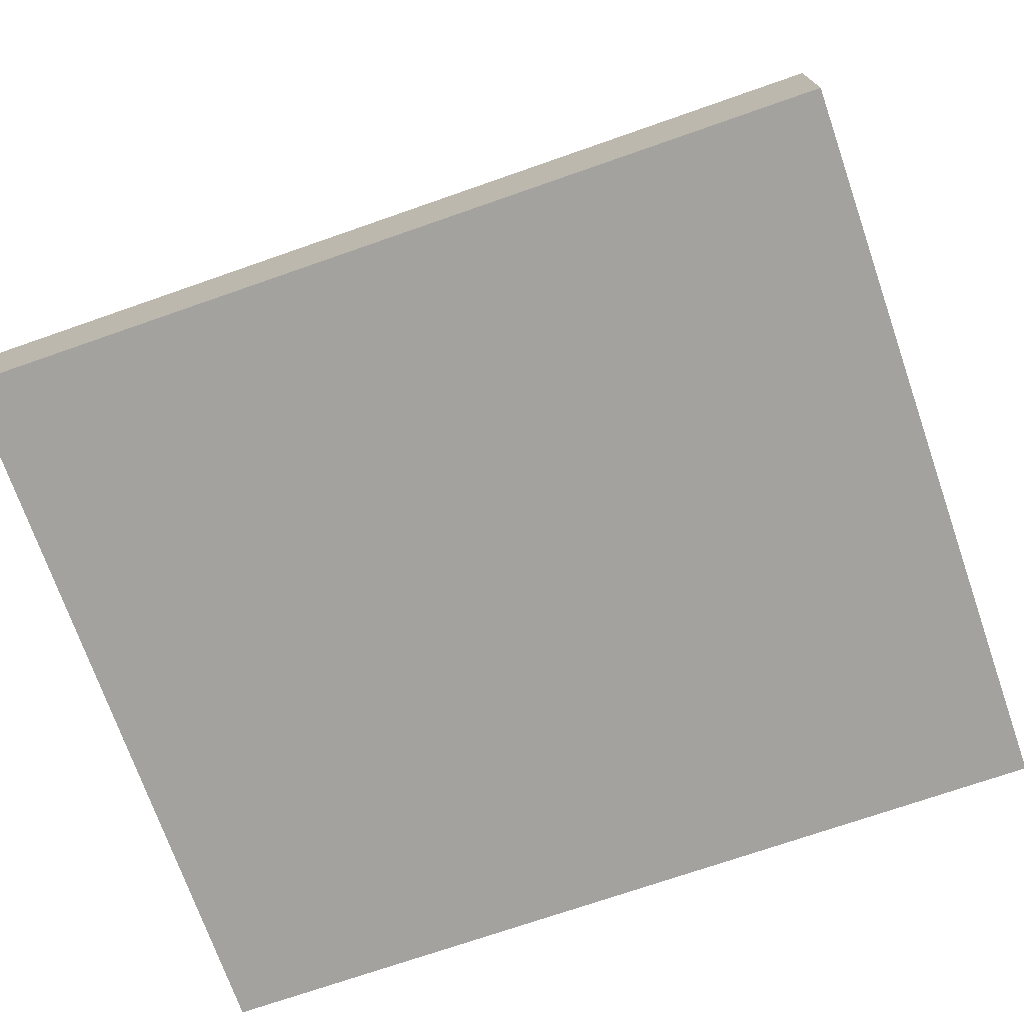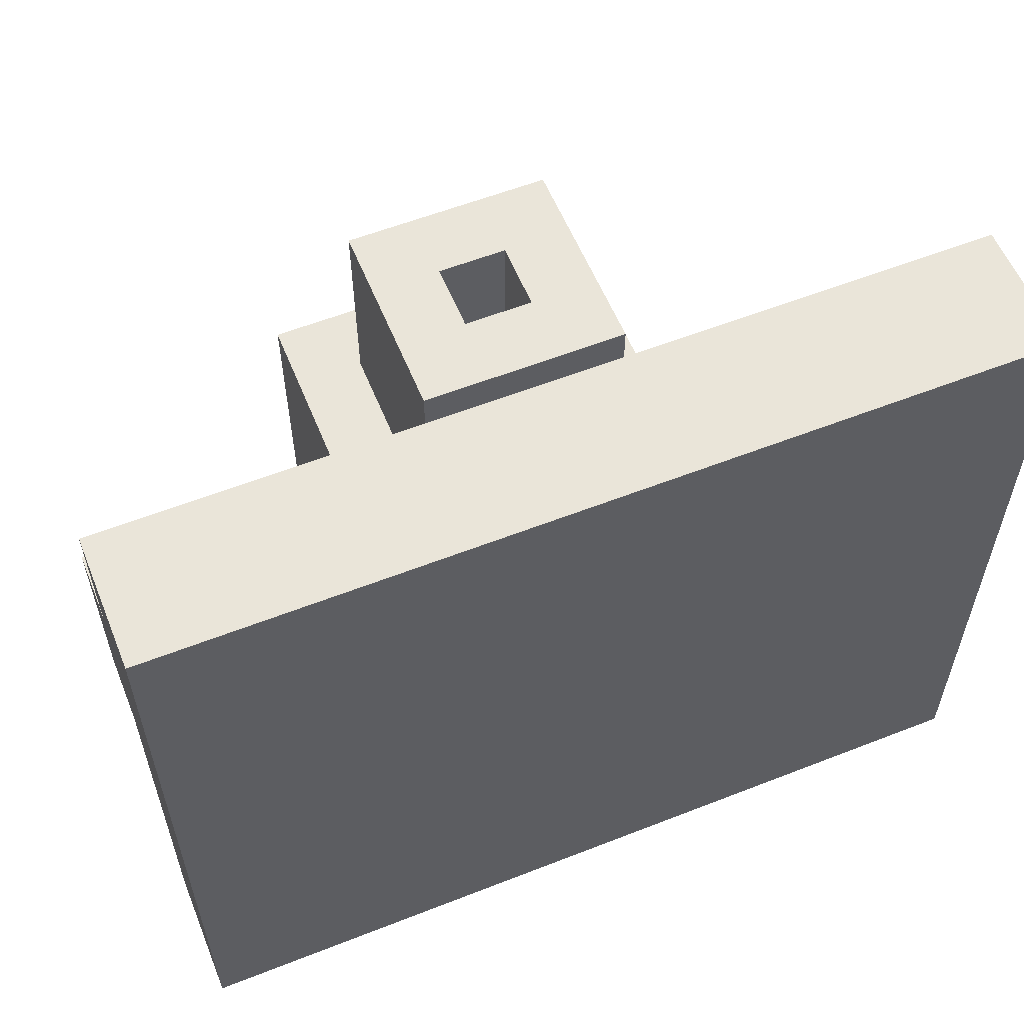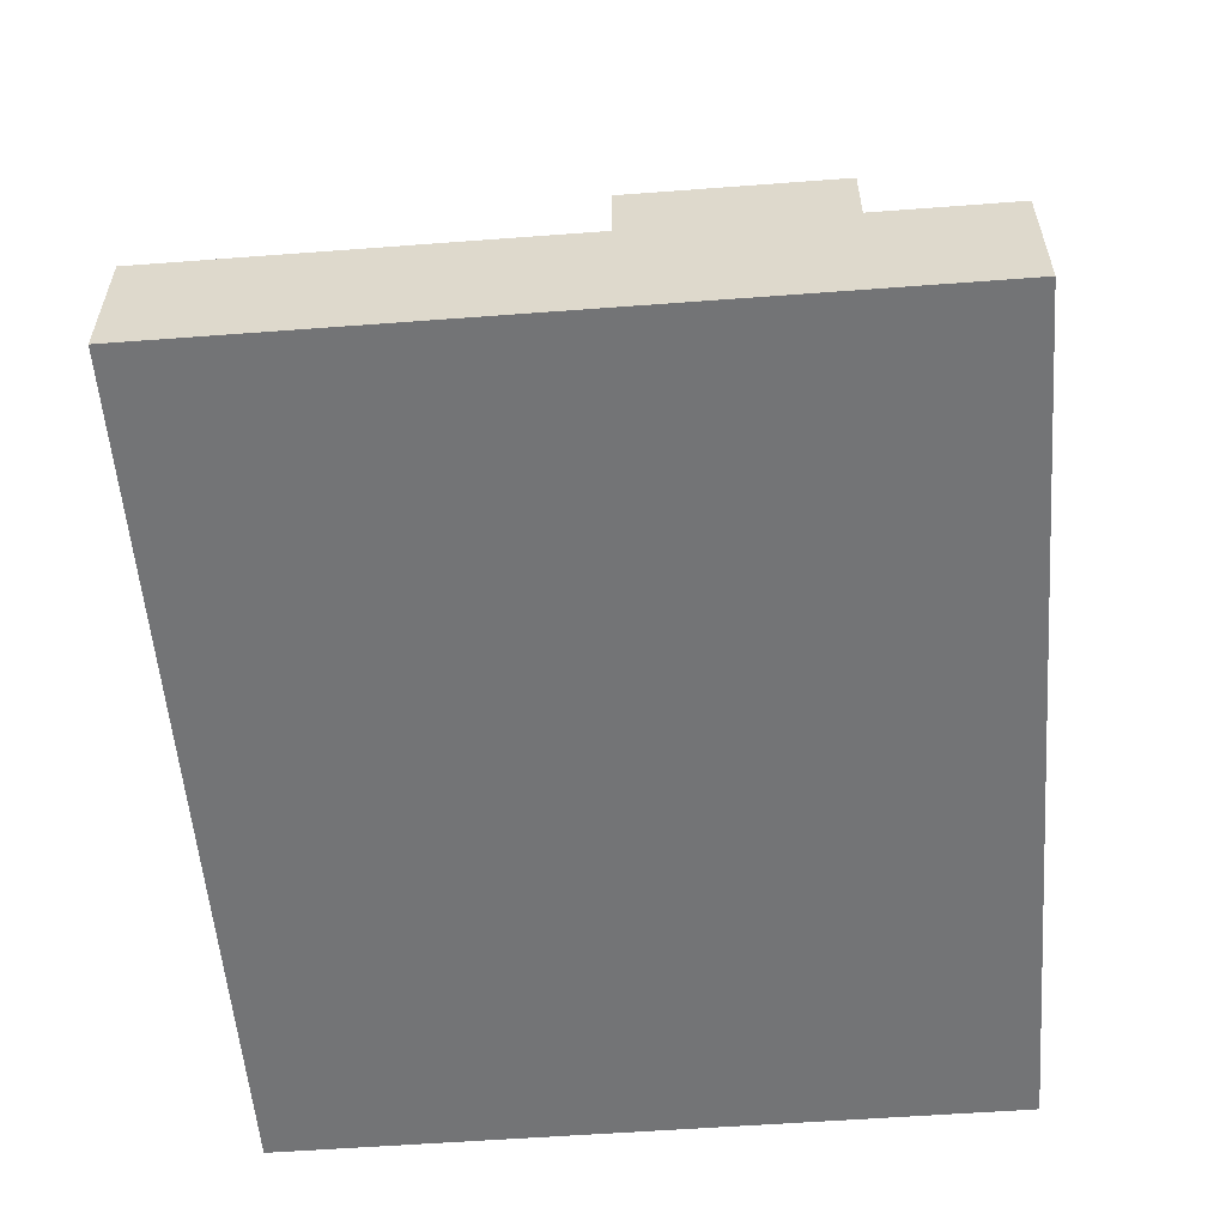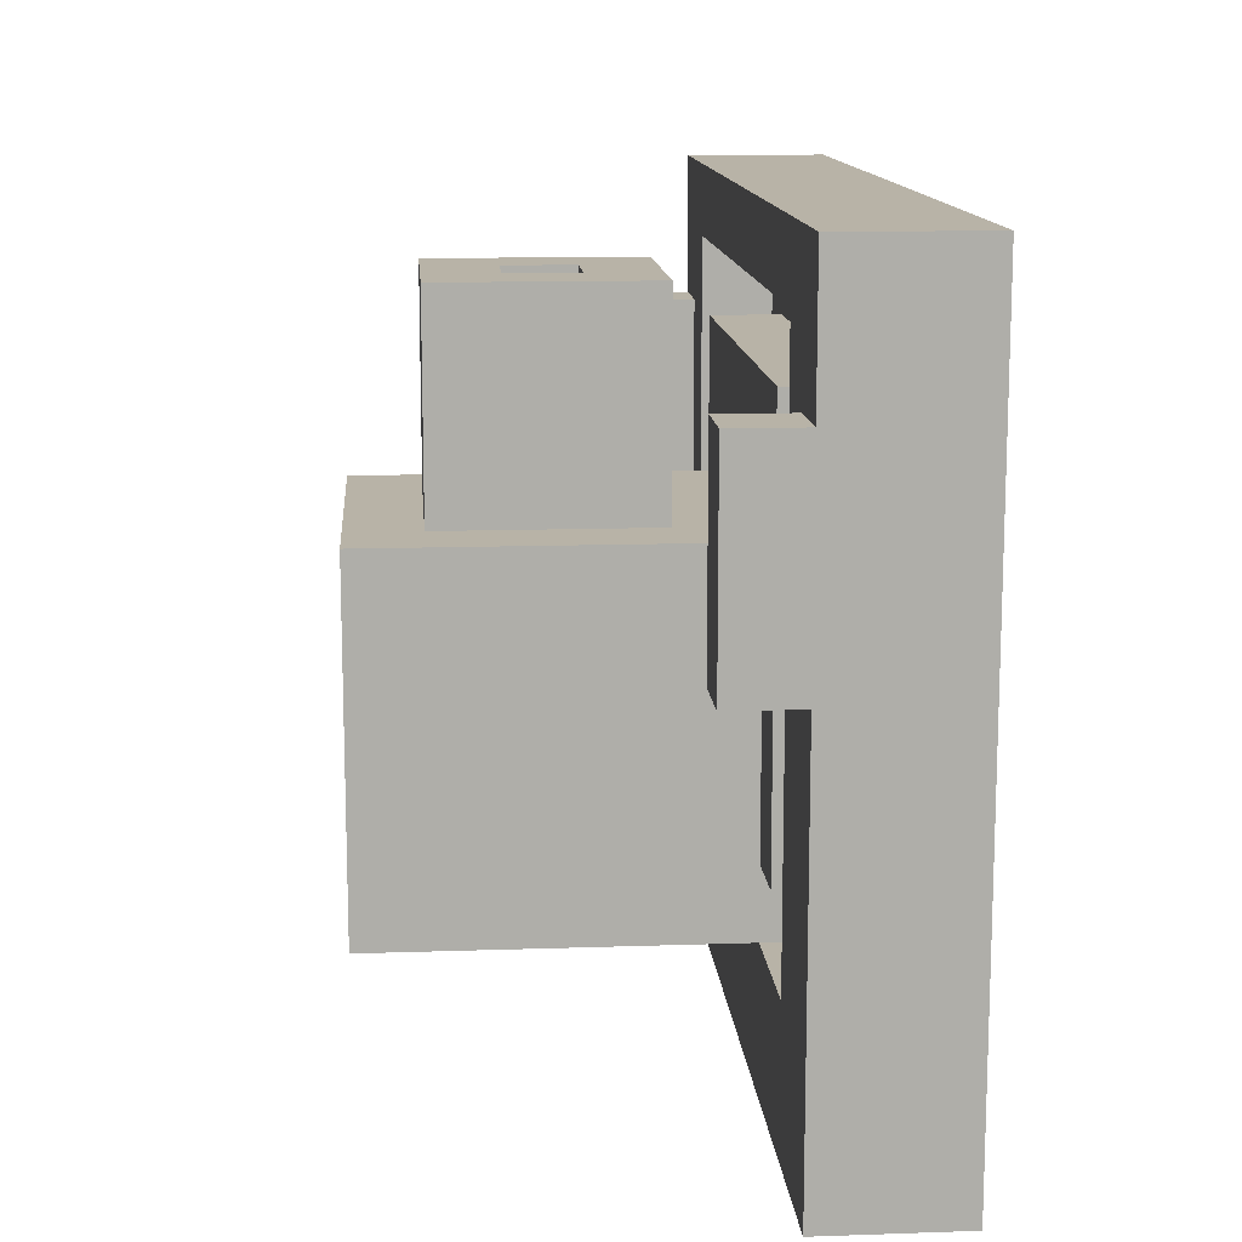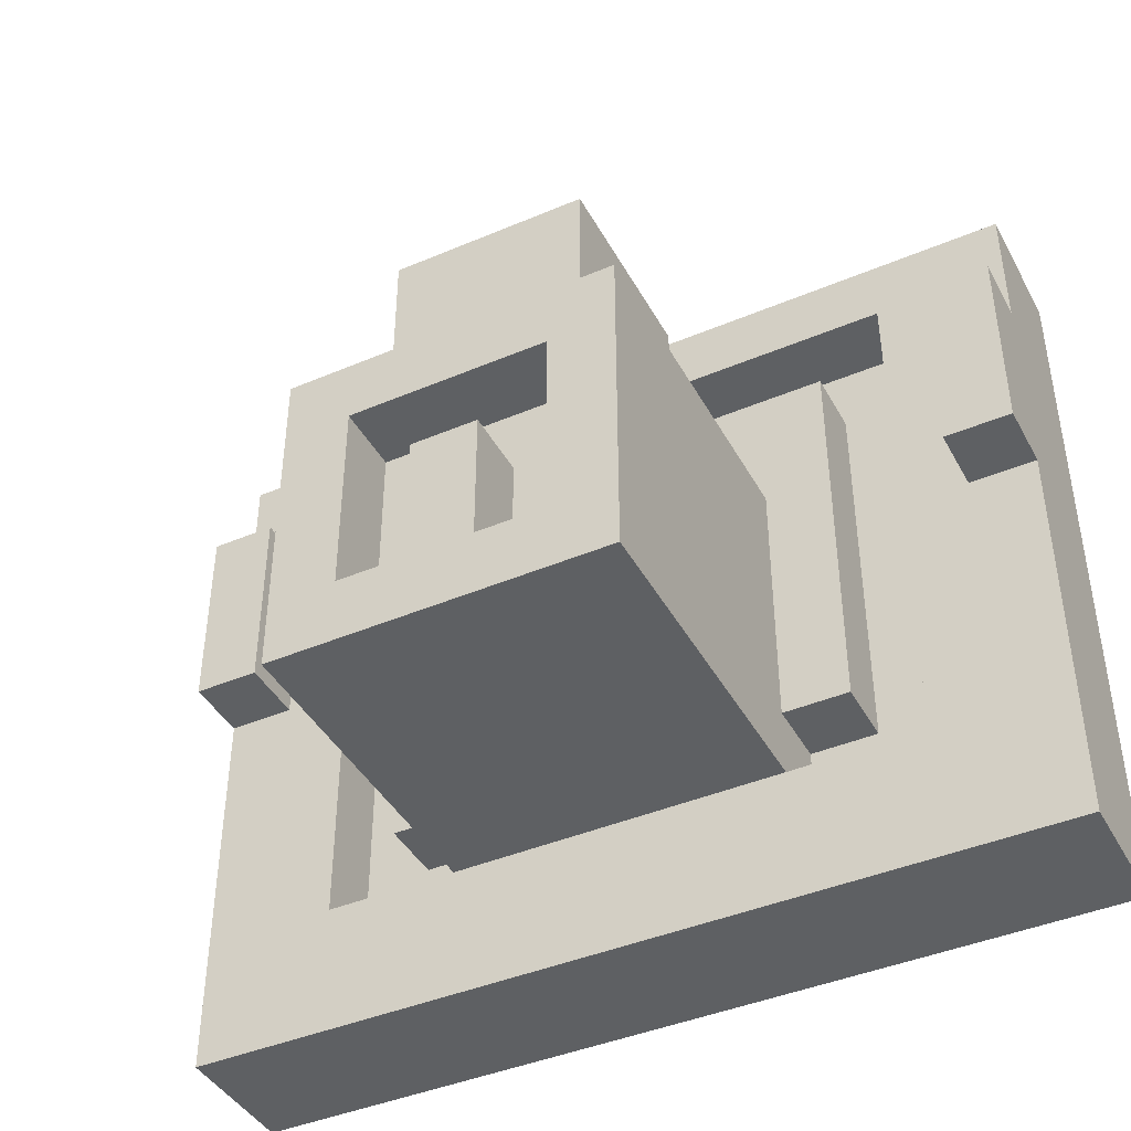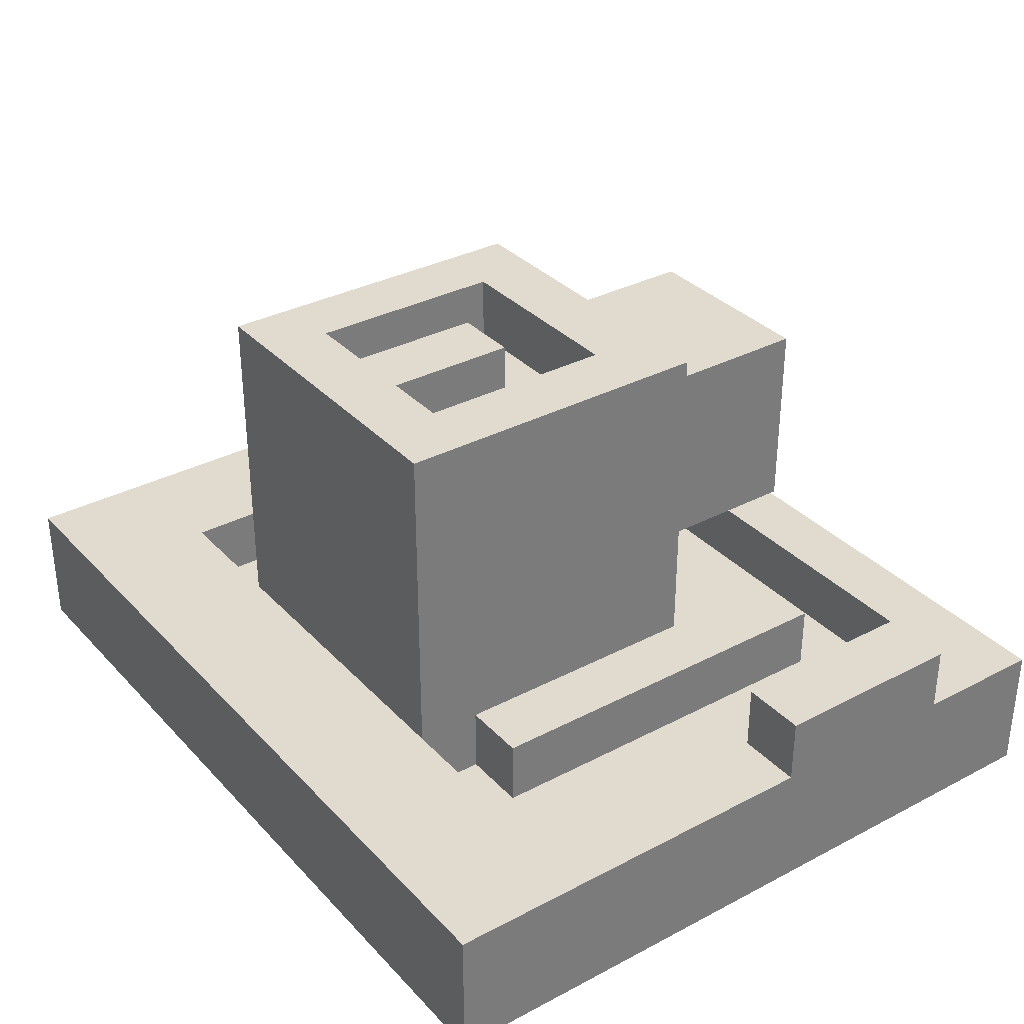
<metadata>
{"format":"obj","ext":"obj","renderer":"f3d","projection":"perspective","resolution":1024,"background":"white","views":[{"elev":-72.6,"azim":-160.8,"up":"+Y"},{"elev":58.0,"azim":-22.1,"up":"+Z"},{"elev":-56.1,"azim":-85.5,"up":"+Y"},{"elev":12.9,"azim":-94.5,"up":"+Z"},{"elev":-42.4,"azim":-153.1,"up":"+Z"},{"elev":33.4,"azim":-125.7,"up":"+Y"}]}
</metadata>
<code>
o
v -0.6 0 0.5
v -0.6 0 -0.6
v -0.6 0.2 0.5
v -0.6 0.2 0.3
v -0.6 0.2 0
v -0.6 0.2 -0.6
v -0.6 0.3 0.3
v -0.6 0.3 0
v -0.3 0.1 0.3
v -0.3 0.1 -0.3
v -0.3 0.2 0.3
v -0.3 0.2 -0.3
v -0.2 0.1 -0.3
v -0.2 0.1 -0.4
v -0.2 0.2 0.1
v -0.2 0.2 -0.3
v -0.2 0.2 -0.4
v -0.2 0.7 0.1
v -0.2 0.7 -0.4
v -0.1 0.3 0.4
v -0.1 0.3 0.1
v -0.1 0.6 0.4
v -0.1 0.6 0.1
v -5.96e-08 0.6 -0.1
v -5.96e-08 0.6 -0.3
v -5.96e-08 0.7 -0.1
v -5.96e-08 0.7 -0.3
v 0.1 0.4 0.4
v 0.1 0.4 0.2
v 0.1 0.5 0.4
v 0.1 0.5 0.2
v 0.2 0.6 0
v 0.2 0.6 -0.3
v 0.2 0.7 0
v 0.2 0.7 -0.3
v 0.5 0.1 0.4
v 0.5 0.1 -0.4
v 0.5 0.2 0.4
v 0.5 0.2 -0.4
v 0.6 0.2 0.3
v 0.6 0.2 0
v 0.6 0.3 0.3
v 0.6 0.3 0
v -0.5 0.2 0.3
v -0.5 0.2 0
v -0.5 0.3 0.3
v -0.5 0.3 0
v -0.4 0.1 0.4
v -0.4 0.1 -0.4
v -0.4 0.2 0.4
v -0.4 0.2 -0.4
v -0.1 0.6 0
v -0.1 0.6 -0.3
v -0.1 0.7 0
v -0.1 0.7 -0.3
v -5.96e-08 0.4 0.4
v -5.96e-08 0.4 0.2
v -5.96e-08 0.5 0.4
v -5.96e-08 0.5 0.2
v 0.1 0.6 -0.1
v 0.1 0.6 -0.3
v 0.1 0.7 -0.1
v 0.1 0.7 -0.3
v 0.2 0.3 0.4
v 0.2 0.3 0.1
v 0.2 0.6 0.4
v 0.2 0.6 0.1
v 0.3 0.1 -0.3
v 0.3 0.1 -0.4
v 0.3 0.2 0.1
v 0.3 0.2 -0.3
v 0.3 0.2 -0.4
v 0.3 0.7 0.1
v 0.3 0.7 -0.4
v 0.4 0.1 0.3
v 0.4 0.1 -0.3
v 0.4 0.2 0.3
v 0.4 0.2 -0.3
v 0.7 0 0.5
v 0.7 0 -0.6
v 0.7 0.2 0.5
v 0.7 0.2 0.3
v 0.7 0.2 0
v 0.7 0.2 -0.6
v 0.7 0.3 0.3
v 0.7 0.3 0
v -0.6 0 0.5
v -0.6 0.2 0.5
v 0.7 0 0.5
v 0.7 0.2 0.5
v -0.1 0.3 0.4
v -0.1 0.6 0.4
v -5.96e-08 0.4 0.4
v -5.96e-08 0.5 0.4
v 0.1 0.4 0.4
v 0.1 0.5 0.4
v 0.2 0.3 0.4
v 0.2 0.6 0.4
v -0.6 0.2 0.3
v -0.6 0.3 0.3
v -0.5 0.2 0.3
v -0.5 0.3 0.3
v -0.3 0.1 0.3
v -0.3 0.2 0.3
v 0.4 0.1 0.3
v 0.4 0.2 0.3
v 0.6 0.2 0.3
v 0.6 0.3 0.3
v 0.7 0.2 0.3
v 0.7 0.3 0.3
v -5.96e-08 0.4 0.2
v -5.96e-08 0.5 0.2
v 0.1 0.4 0.2
v 0.1 0.5 0.2
v -0.2 0.2 0.1
v -0.2 0.7 0.1
v -0.1 0.3 0.1
v -0.1 0.6 0.1
v 0.2 0.3 0.1
v 0.2 0.6 0.1
v 0.3 0.2 0.1
v 0.3 0.7 0.1
v -5.96e-08 0.6 -0.1
v -5.96e-08 0.7 -0.1
v 0.1 0.6 -0.1
v 0.1 0.7 -0.1
v -0.1 0.6 -0.3
v -0.1 0.7 -0.3
v -5.96e-08 0.6 -0.3
v -5.96e-08 0.7 -0.3
v 0.1 0.6 -0.3
v 0.1 0.7 -0.3
v 0.2 0.6 -0.3
v 0.2 0.7 -0.3
v -0.4 0.1 -0.4
v -0.4 0.2 -0.4
v -0.2 0.1 -0.4
v -0.2 0.2 -0.4
v 0.3 0.1 -0.4
v 0.3 0.2 -0.4
v 0.5 0.1 -0.4
v 0.5 0.2 -0.4
v -0.4 0.1 0.4
v -0.4 0.2 0.4
v 0.5 0.1 0.4
v 0.5 0.2 0.4
v -0.6 0.2 0
v -0.6 0.3 0
v -0.5 0.2 0
v -0.5 0.3 0
v -0.1 0.6 0
v -0.1 0.7 0
v 0.2 0.6 0
v 0.2 0.7 0
v 0.6 0.2 0
v 0.6 0.3 0
v 0.7 0.2 0
v 0.7 0.3 0
v -0.3 0.1 -0.3
v -0.3 0.2 -0.3
v -0.2 0.1 -0.3
v -0.2 0.2 -0.3
v 0.3 0.1 -0.3
v 0.3 0.2 -0.3
v 0.4 0.1 -0.3
v 0.4 0.2 -0.3
v -0.2 0.2 -0.4
v -0.2 0.7 -0.4
v 0.3 0.2 -0.4
v 0.3 0.7 -0.4
v -0.6 0 -0.6
v -0.6 0.2 -0.6
v 0.7 0 -0.6
v 0.7 0.2 -0.6
v -0.6 0 0.5
v 0.7 0 0.5
v -0.2 0 0.3
v 0.3 0 0.3
v -0.3 0 0.1
v -0.2 0 0.1
v 0.3 0 0.1
v 0.4 0 0.1
v -0.3 0 -0.2
v -0.2 0 -0.2
v 0.3 0 -0.2
v 0.4 0 -0.2
v -0.2 0 -0.4
v 0.3 0 -0.4
v -0.6 0 -0.6
v 0.7 0 -0.6
v -0.1 0.3 0.4
v 0.2 0.3 0.4
v -0.1 0.3 0.1
v 0.2 0.3 0.1
v -5.96e-08 0.5 0.4
v 0.1 0.5 0.4
v -5.96e-08 0.5 0.2
v 0.1 0.5 0.2
v -0.4 0.1 0.4
v 0.5 0.1 0.4
v -0.3 0.1 0.3
v 0.4 0.1 0.3
v -0.3 0.1 -0.3
v -0.2 0.1 -0.3
v 0.3 0.1 -0.3
v 0.4 0.1 -0.3
v -0.4 0.1 -0.4
v -0.2 0.1 -0.4
v 0.3 0.1 -0.4
v 0.5 0.1 -0.4
v -0.6 0.2 0.5
v 0.7 0.2 0.5
v -0.4 0.2 0.4
v 0.5 0.2 0.4
v -0.6 0.2 0.3
v -0.5 0.2 0.3
v -0.3 0.2 0.3
v 0.4 0.2 0.3
v 0.6 0.2 0.3
v 0.7 0.2 0.3
v -0.2 0.2 0.1
v 0.3 0.2 0.1
v -0.6 0.2 0
v -0.5 0.2 0
v 0.6 0.2 0
v 0.7 0.2 0
v -0.3 0.2 -0.3
v -0.2 0.2 -0.3
v 0.3 0.2 -0.3
v 0.4 0.2 -0.3
v -0.4 0.2 -0.4
v -0.2 0.2 -0.4
v 0.3 0.2 -0.4
v 0.5 0.2 -0.4
v -0.6 0.2 -0.6
v 0.7 0.2 -0.6
v -0.6 0.3 0.3
v -0.5 0.3 0.3
v 0.6 0.3 0.3
v 0.7 0.3 0.3
v -0.6 0.3 0
v -0.5 0.3 0
v 0.6 0.3 0
v 0.7 0.3 0
v -5.96e-08 0.4 0.4
v 0.1 0.4 0.4
v -5.96e-08 0.4 0.2
v 0.1 0.4 0.2
v -0.1 0.6 0.4
v 0.2 0.6 0.4
v -0.1 0.6 0.1
v 0.2 0.6 0.1
v -0.1 0.6 0
v 0.2 0.6 0
v -5.96e-08 0.6 -0.1
v 0.1 0.6 -0.1
v -0.1 0.6 -0.3
v -5.96e-08 0.6 -0.3
v 0.1 0.6 -0.3
v 0.2 0.6 -0.3
v -0.2 0.7 0.1
v 0.3 0.7 0.1
v -0.1 0.7 0
v 0.2 0.7 0
v -5.96e-08 0.7 -0.1
v 0.1 0.7 -0.1
v -0.1 0.7 -0.3
v -5.96e-08 0.7 -0.3
v 0.1 0.7 -0.3
v 0.2 0.7 -0.3
v -0.2 0.7 -0.4
v 0.3 0.7 -0.4
f 3 2 1
f 4 2 3
f 5 2 4
f 6 2 5
f 7 5 4
f 8 5 7
f 11 10 9
f 12 10 11
f 16 14 13
f 17 14 16
f 18 16 15
f 18 17 16
f 19 17 18
f 22 21 20
f 23 21 22
f 26 25 24
f 27 25 26
f 30 29 28
f 31 29 30
f 34 33 32
f 35 33 34
f 38 37 36
f 39 37 38
f 42 41 40
f 43 41 42
f 44 45 46
f 46 45 47
f 48 49 50
f 50 49 51
f 52 53 54
f 54 53 55
f 56 57 58
f 58 57 59
f 60 61 62
f 62 61 63
f 64 65 66
f 66 65 67
f 68 69 71
f 71 69 72
f 70 71 73
f 71 72 73
f 73 72 74
f 75 76 77
f 77 76 78
f 79 80 81
f 81 80 82
f 82 80 83
f 83 80 84
f 82 83 85
f 85 83 86
f 89 88 87
f 90 88 89
f 93 92 91
f 94 92 93
f 95 93 91
f 96 92 94
f 97 95 91
f 97 96 95
f 98 92 96
f 98 96 97
f 101 100 99
f 102 100 101
f 105 104 103
f 106 104 105
f 109 108 107
f 110 108 109
f 113 112 111
f 114 112 113
f 117 116 115
f 118 116 117
f 119 117 115
f 120 116 118
f 121 119 115
f 121 120 119
f 122 116 120
f 122 120 121
f 125 124 123
f 126 124 125
f 129 128 127
f 130 128 129
f 133 132 131
f 134 132 133
f 137 136 135
f 138 136 137
f 141 140 139
f 142 140 141
f 143 144 145
f 145 144 146
f 147 148 149
f 149 148 150
f 151 152 153
f 153 152 154
f 155 156 157
f 157 156 158
f 159 160 161
f 161 160 162
f 163 164 165
f 165 164 166
f 167 168 169
f 169 168 170
f 171 172 173
f 173 172 174
f 177 176 175
f 178 176 177
f 179 177 175
f 180 178 177
f 180 177 179
f 181 176 178
f 181 178 180
f 182 176 181
f 183 180 179
f 183 179 175
f 184 181 180
f 184 180 183
f 185 182 181
f 185 181 184
f 186 176 182
f 186 182 185
f 187 185 184
f 187 184 183
f 188 186 185
f 188 185 187
f 189 187 183
f 189 183 175
f 189 188 187
f 190 176 186
f 190 188 189
f 190 186 188
f 193 192 191
f 194 192 193
f 197 196 195
f 198 196 197
f 199 200 201
f 201 200 202
f 199 201 203
f 202 200 206
f 203 204 207
f 199 203 207
f 207 204 208
f 205 206 209
f 206 200 210
f 209 206 210
f 211 212 213
f 213 212 214
f 211 213 215
f 215 213 216
f 214 212 219
f 219 212 220
f 217 218 221
f 221 218 222
f 216 213 224
f 214 219 225
f 217 221 227
f 227 221 228
f 222 218 229
f 229 218 230
f 223 224 231
f 224 213 231
f 225 226 234
f 214 225 234
f 232 233 235
f 233 234 235
f 231 232 235
f 223 231 235
f 234 226 236
f 235 234 236
f 237 238 241
f 241 238 242
f 239 240 243
f 243 240 244
f 245 246 247
f 247 246 248
f 249 250 251
f 251 250 252
f 253 254 255
f 255 254 256
f 253 255 257
f 257 255 258
f 256 254 259
f 259 254 260
f 261 262 263
f 263 262 264
f 261 263 267
f 265 266 268
f 268 266 269
f 264 262 270
f 261 267 271
f 269 270 271
f 268 269 271
f 267 268 271
f 270 262 272
f 271 270 272

</code>
